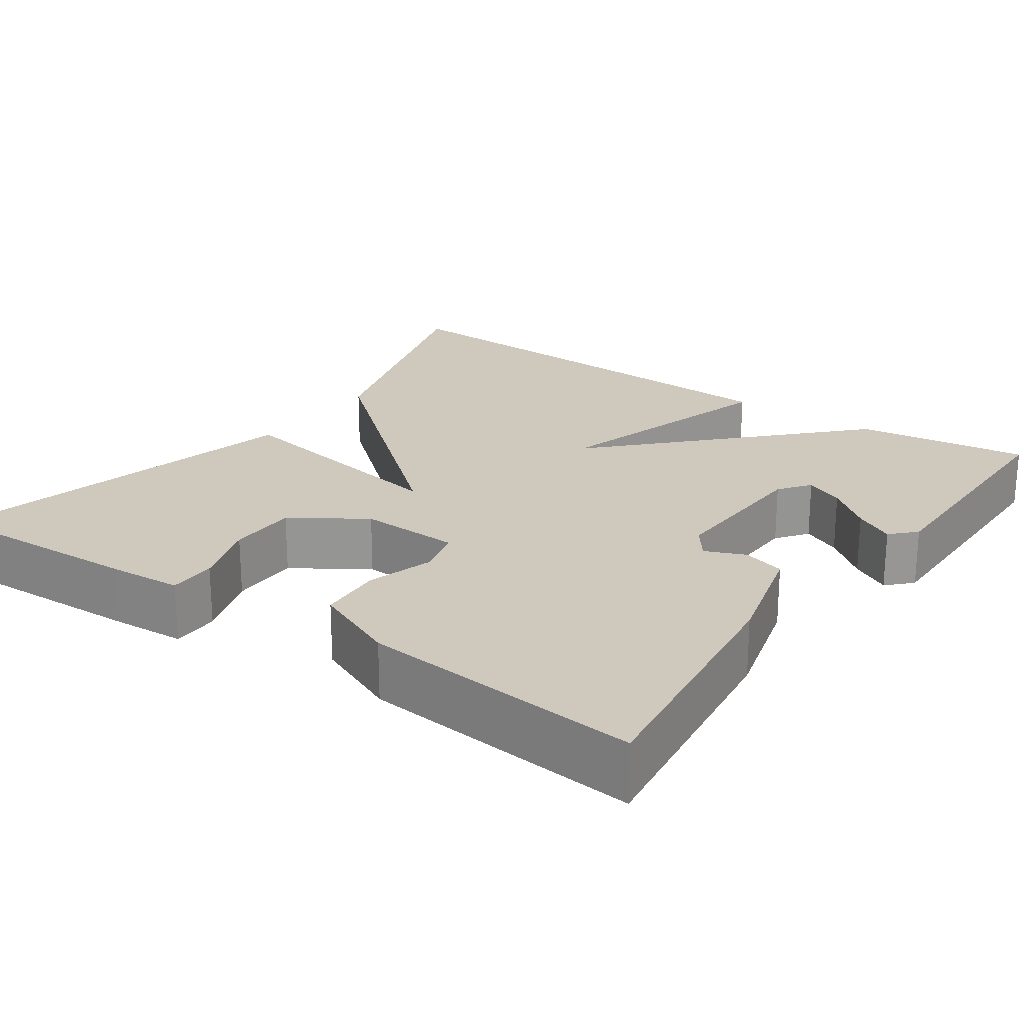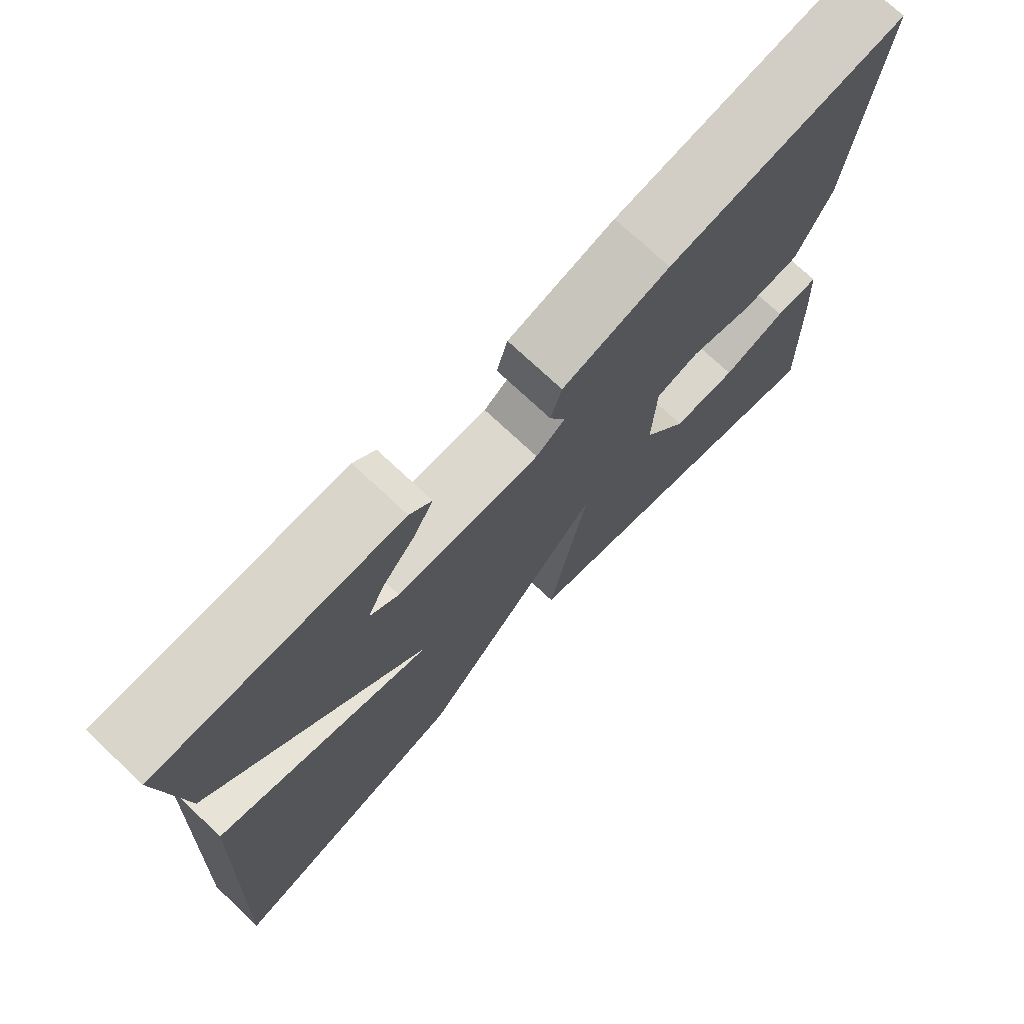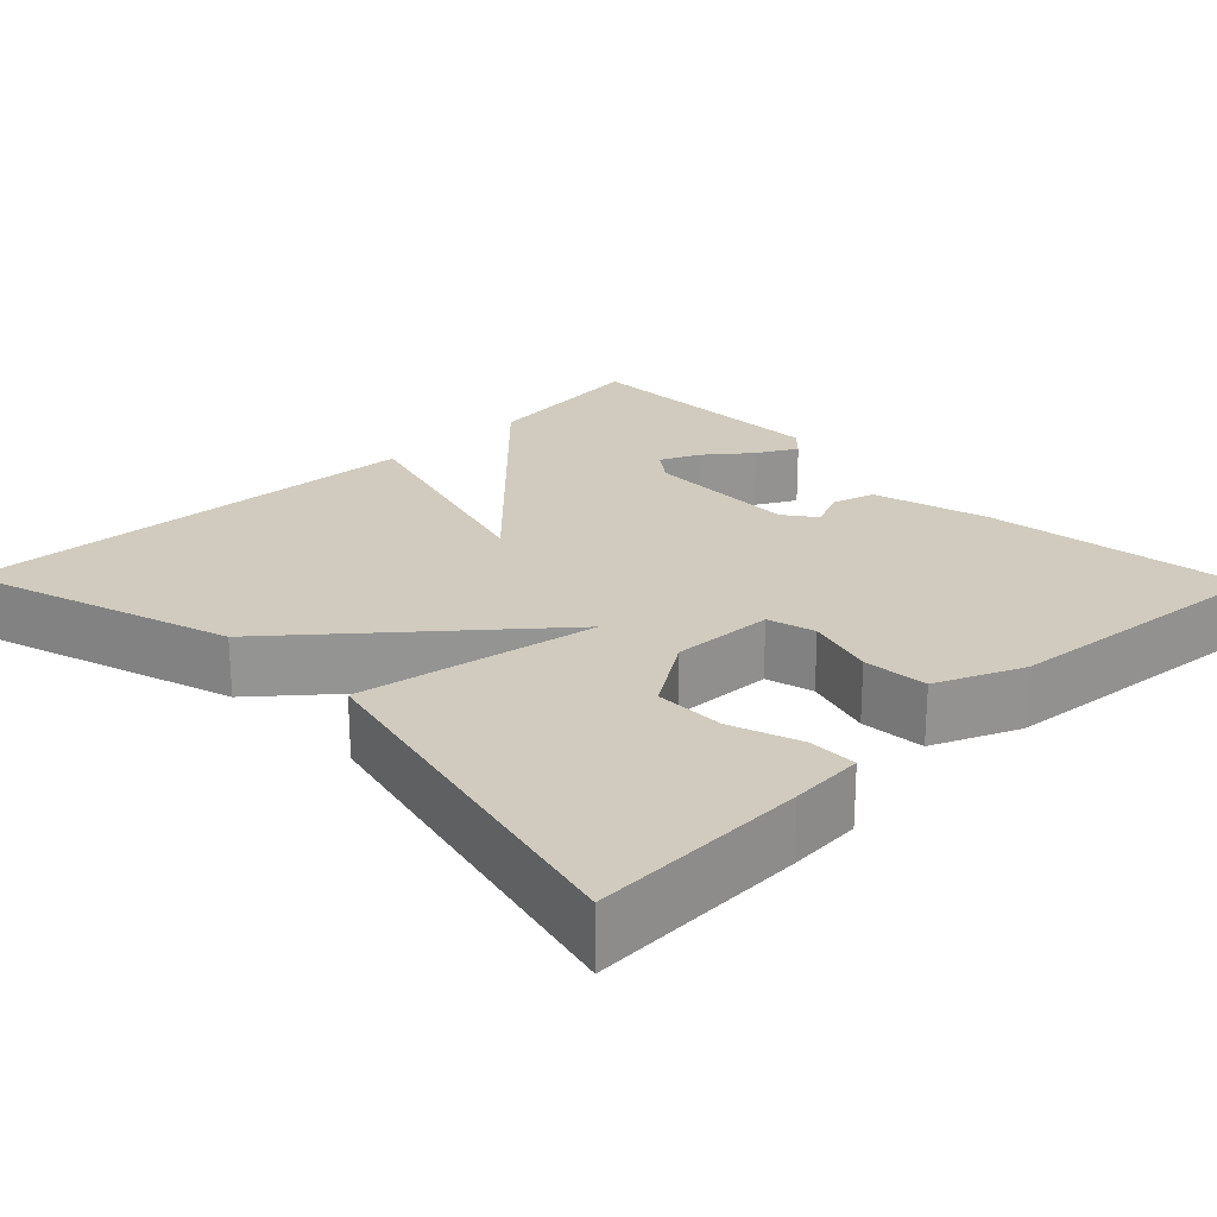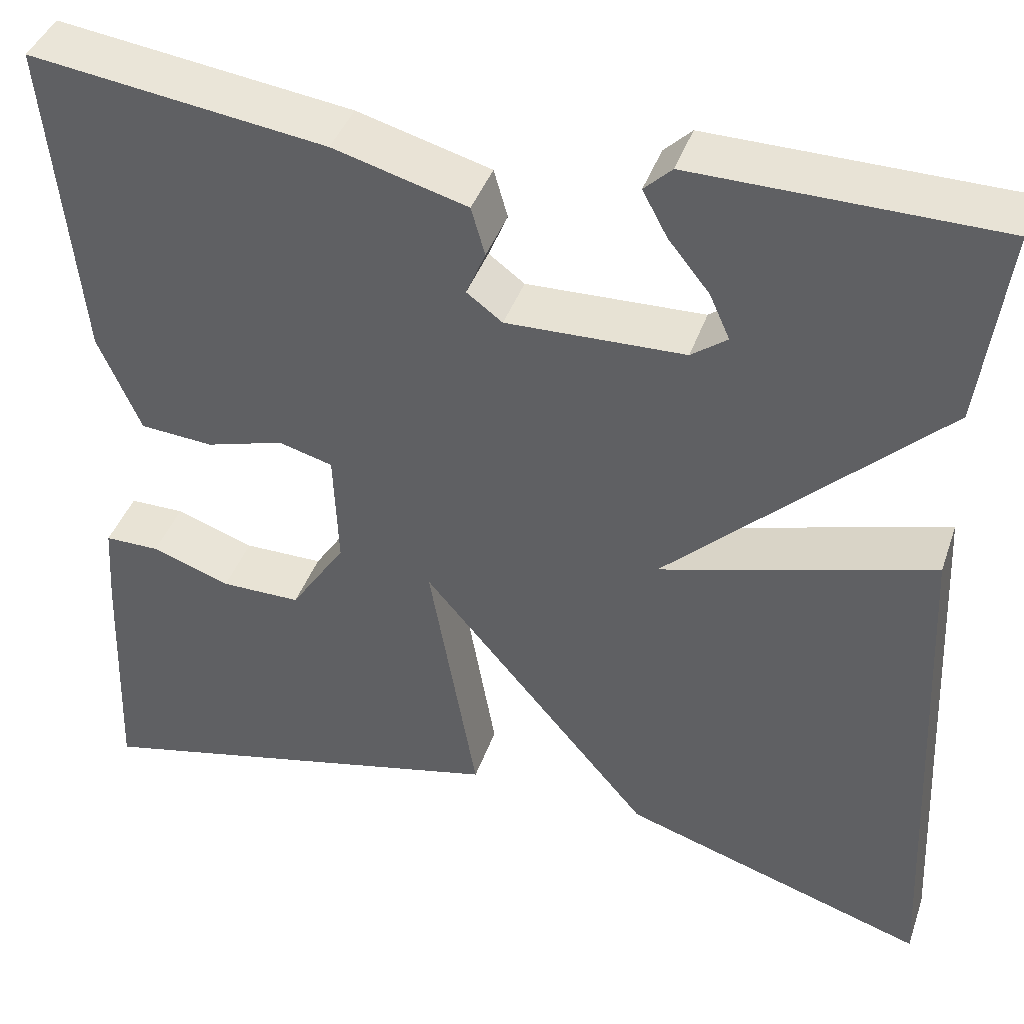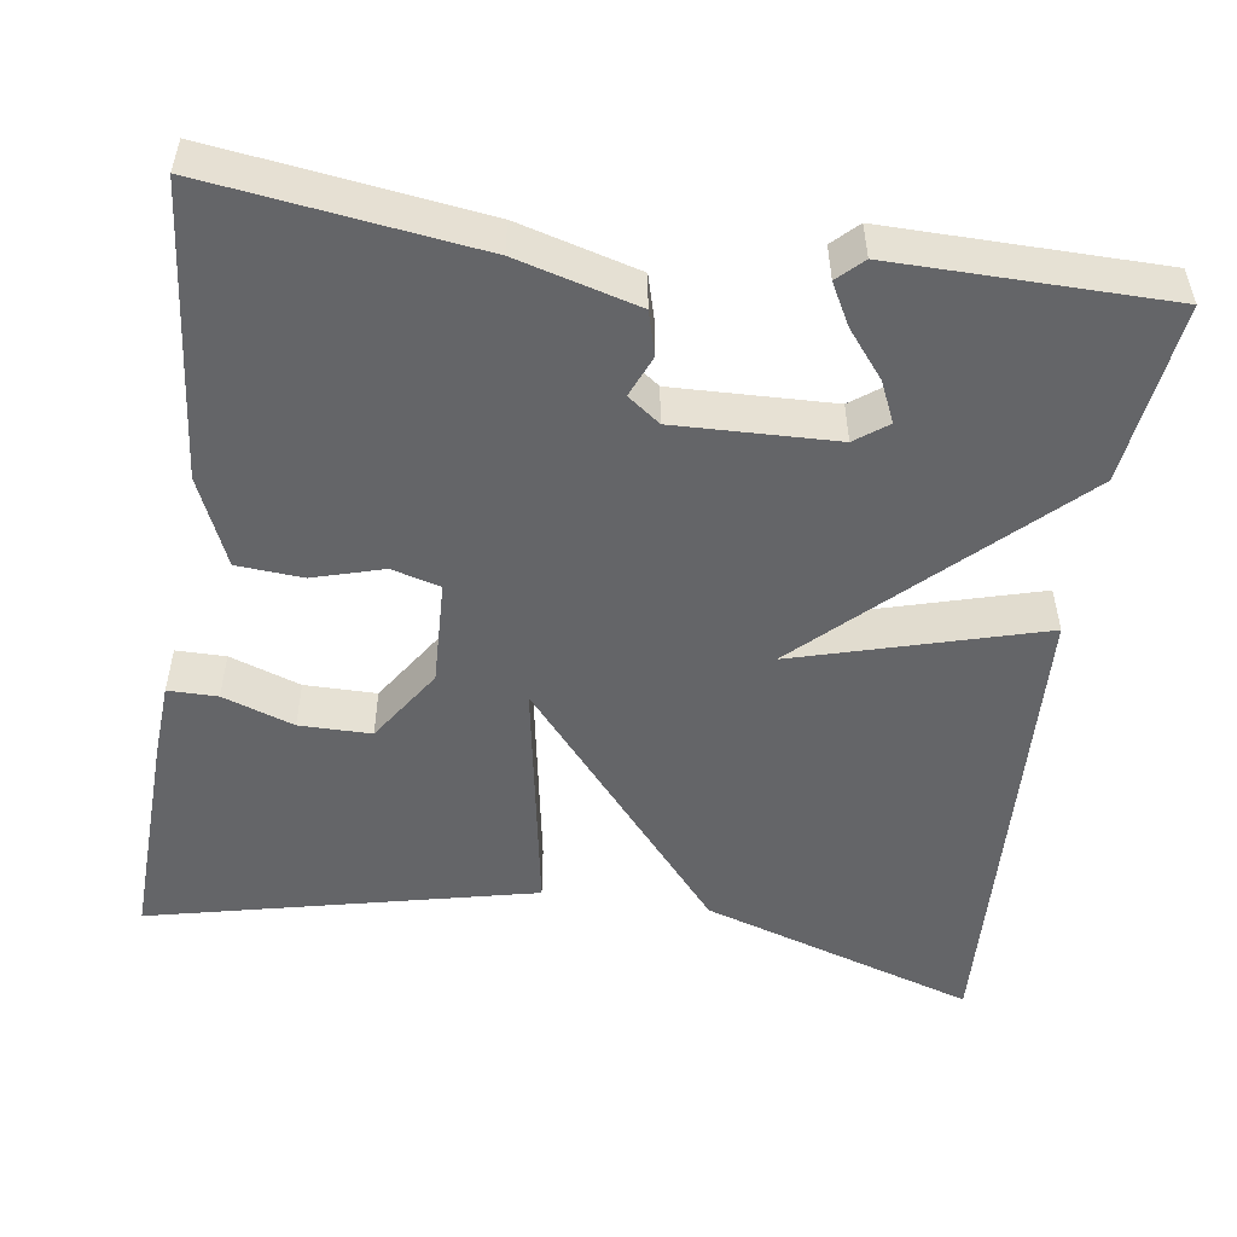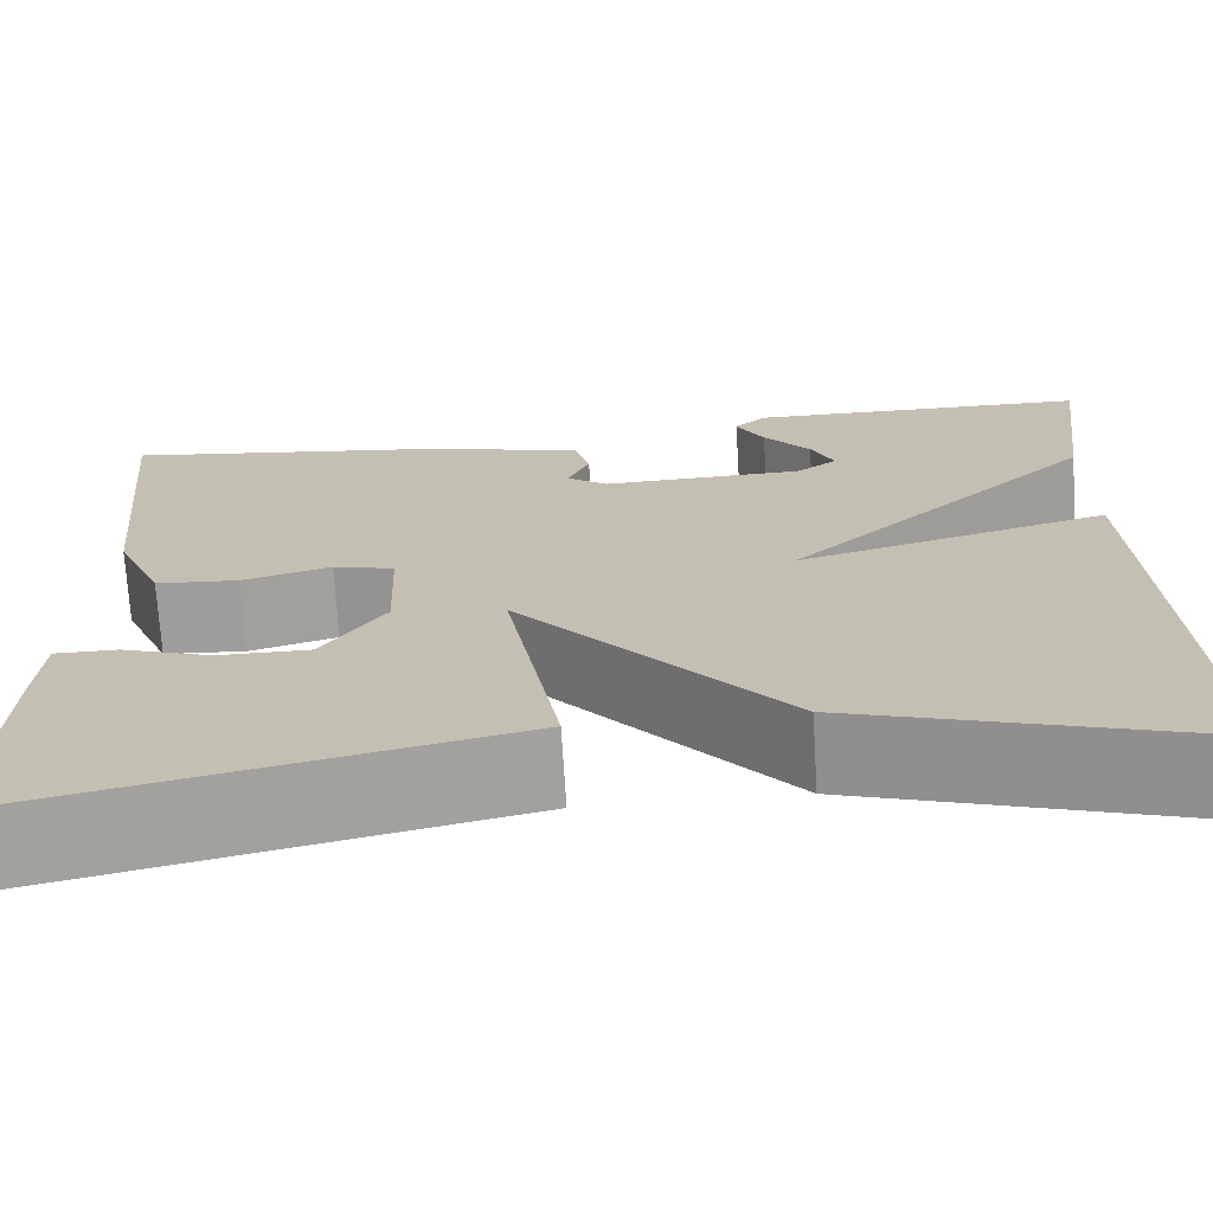
<metadata>
{"format":"obj","ext":"obj","renderer":"f3d","projection":"perspective","resolution":1024,"background":"white","views":[{"elev":22.4,"azim":-54.8,"up":"+Y"},{"elev":73.8,"azim":133.2,"up":"+Z"},{"elev":23.3,"azim":-134.2,"up":"+Y"},{"elev":41.2,"azim":18.4,"up":"+Z"},{"elev":-51.5,"azim":-8.3,"up":"+Y"},{"elev":-71.4,"azim":3.5,"up":"+Z"}]}
</metadata>
<code>
v 0.5 0.07 -0.5
v 0.166 0.07 -0.393
v -0.086 0.07 -0.096
v -0.034 0.07 -0.393
v -0.5 0.07 -0.5
v -0.49 0.07 -0.234
v -0.484 0.07 -0.143
v -0.424 0.07 -0.143
v -0.338 0.07 -0.173
v -0.251 0.07 -0.173
v -0.191 0.07 -0.082
v -0.196 0.07 0.045
v -0.255 0.07 0.061
v -0.34 0.07 0.036
v -0.42 0.07 0.042
v -0.466 0.07 0.149
v -0.5 0.07 0.5
v -0.177 0.07 0.457
v -0.031 0.07 0.417
v -0.016 0.07 0.364
v -0.037 0.07 0.314
v 0.002 0.07 0.285
v 0.196 0.07 0.291
v 0.235 0.07 0.32
v 0.213 0.07 0.369
v 0.168 0.07 0.425
v 0.141 0.07 0.475
v 0.171 0.07 0.504
v 0.5 0.07 0.5
v 0.472 0.07 0.283
v 0.175 0.07 -0.002
v 0.472 0.07 0.083
v 0.5 0 -0.5
v 0.166 0 -0.393
v -0.086 0 -0.096
v -0.034 0 -0.393
v -0.5 0 -0.5
v -0.49 0 -0.234
v -0.484 0 -0.143
v -0.424 0 -0.143
v -0.338 0 -0.173
v -0.251 0 -0.173
v -0.191 0 -0.082
v -0.196 0 0.045
v -0.255 0 0.061
v -0.34 0 0.036
v -0.42 0 0.042
v -0.466 0 0.149
v -0.5 0 0.5
v -0.177 0 0.457
v -0.031 0 0.417
v -0.016 0 0.364
v -0.037 0 0.314
v 0.002 0 0.285
v 0.196 0 0.291
v 0.235 0 0.32
v 0.213 0 0.369
v 0.168 0 0.425
v 0.141 0 0.475
v 0.171 0 0.504
v 0.5 0 0.5
v 0.472 0 0.283
v 0.175 0 -0.002
v 0.472 0 0.083
f 1 2 3
f 32 1 3
f 31 32 3
f 30 31 3
f 28 29 30
f 27 28 30
f 26 27 30
f 25 26 30
f 24 25 30
f 23 24 30 3
f 22 23 3
f 21 22 3
f 19 20 21
f 18 19 21
f 17 18 21
f 16 17 21
f 15 16 21
f 14 15 21
f 13 14 21
f 12 13 21
f 11 12 21 3
f 10 11 3 4
f 4 5 6
f 10 4 6
f 9 10 6
f 6 7 8 9
f 35 34 33
f 35 33 64
f 35 64 63
f 35 63 62
f 62 61 60
f 62 60 59
f 62 59 58
f 62 58 57
f 62 57 56
f 35 62 56 55
f 35 55 54
f 35 54 53
f 53 52 51
f 53 51 50
f 53 50 49
f 53 49 48
f 53 48 47
f 53 47 46
f 53 46 45
f 53 45 44
f 35 53 44 43
f 36 35 43 42
f 38 37 36
f 38 36 42
f 38 42 41
f 41 40 39 38
f 1 33 34 2
f 2 34 35 3
f 3 35 36 4
f 4 36 37 5
f 5 37 38 6
f 6 38 39 7
f 7 39 40 8
f 8 40 41 9
f 9 41 42 10
f 10 42 43 11
f 11 43 44 12
f 12 44 45 13
f 13 45 46 14
f 14 46 47 15
f 15 47 48 16
f 16 48 49 17
f 17 49 50 18
f 18 50 51 19
f 19 51 52 20
f 20 52 53 21
f 21 53 54 22
f 22 54 55 23
f 23 55 56 24
f 24 56 57 25
f 25 57 58 26
f 26 58 59 27
f 27 59 60 28
f 28 60 61 29
f 29 61 62 30
f 30 62 63 31
f 31 63 64 32
f 32 64 33 1

</code>
